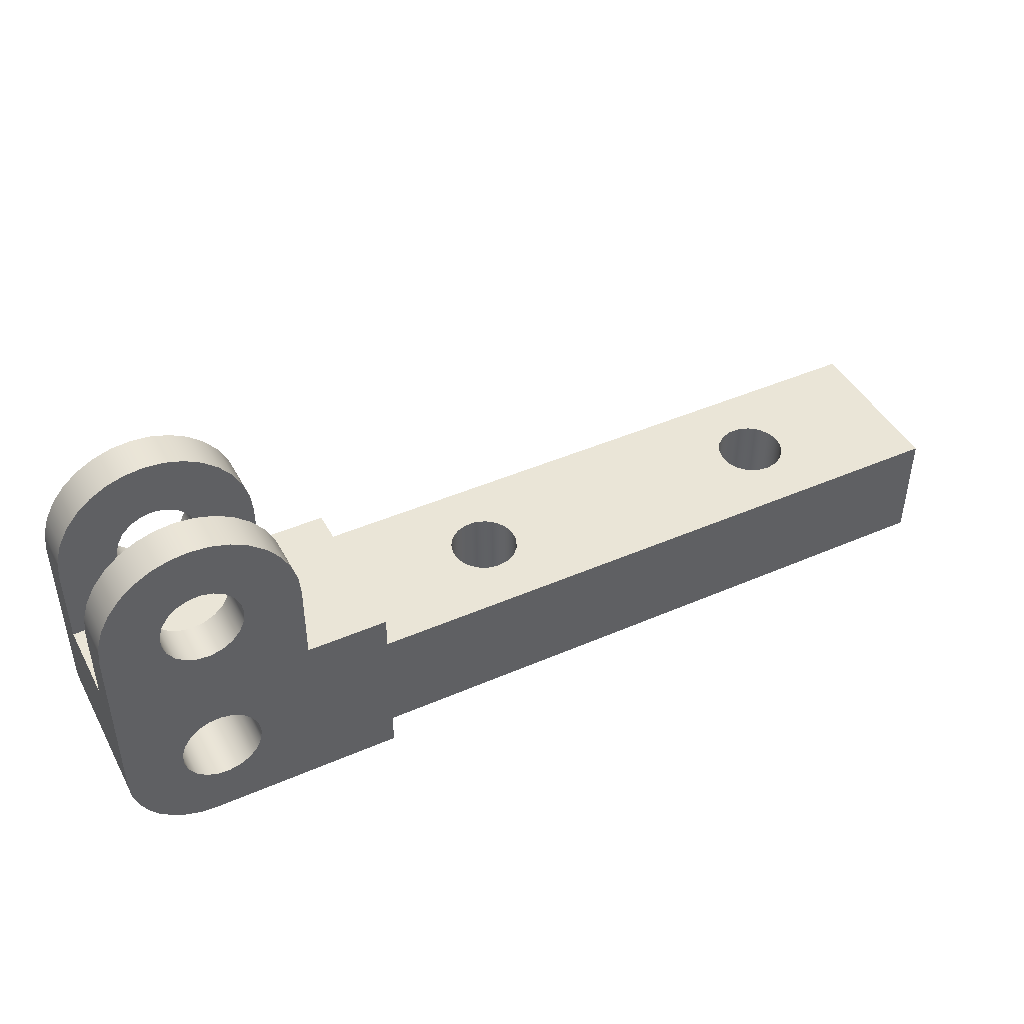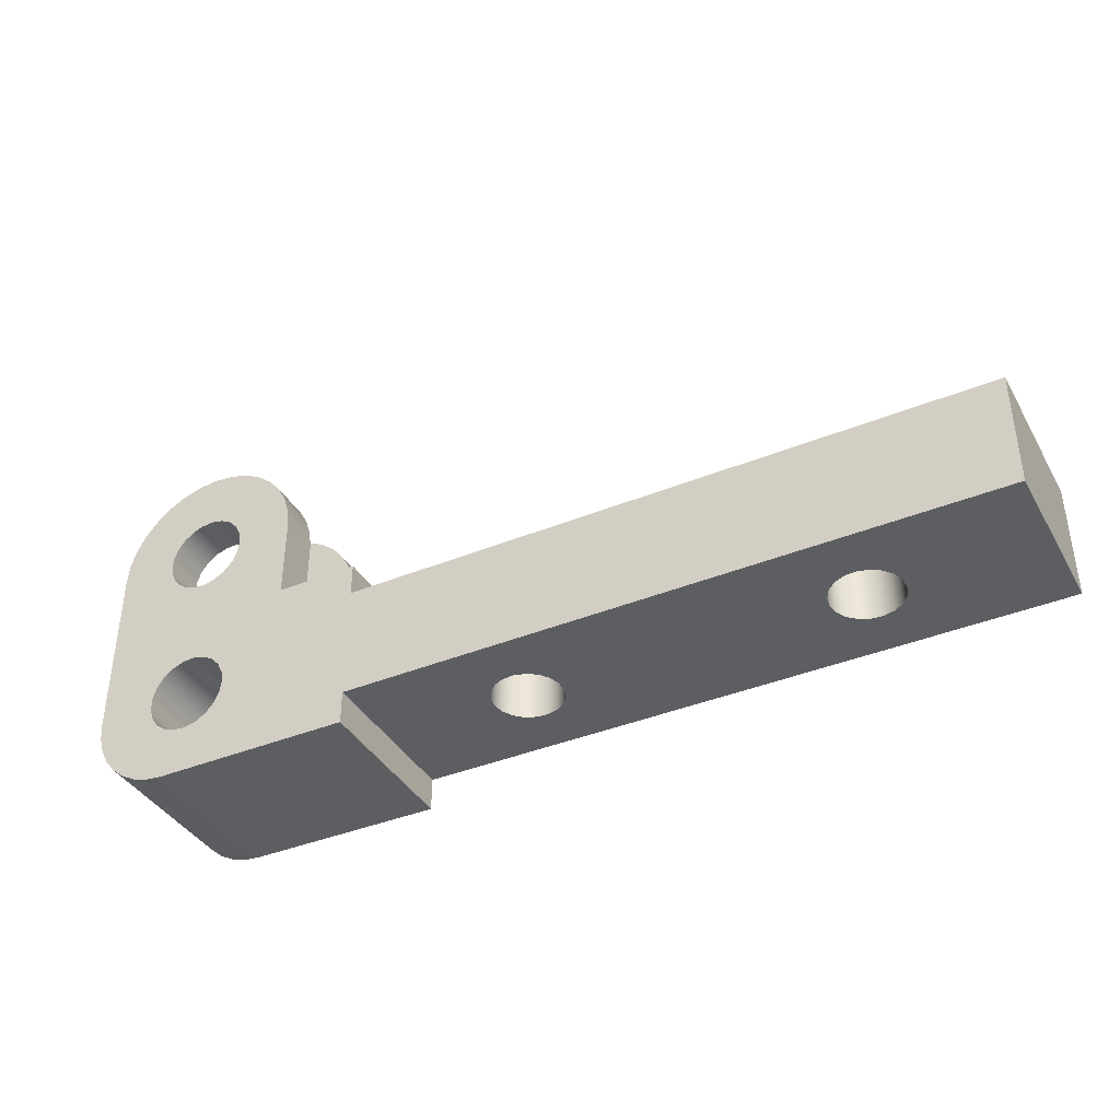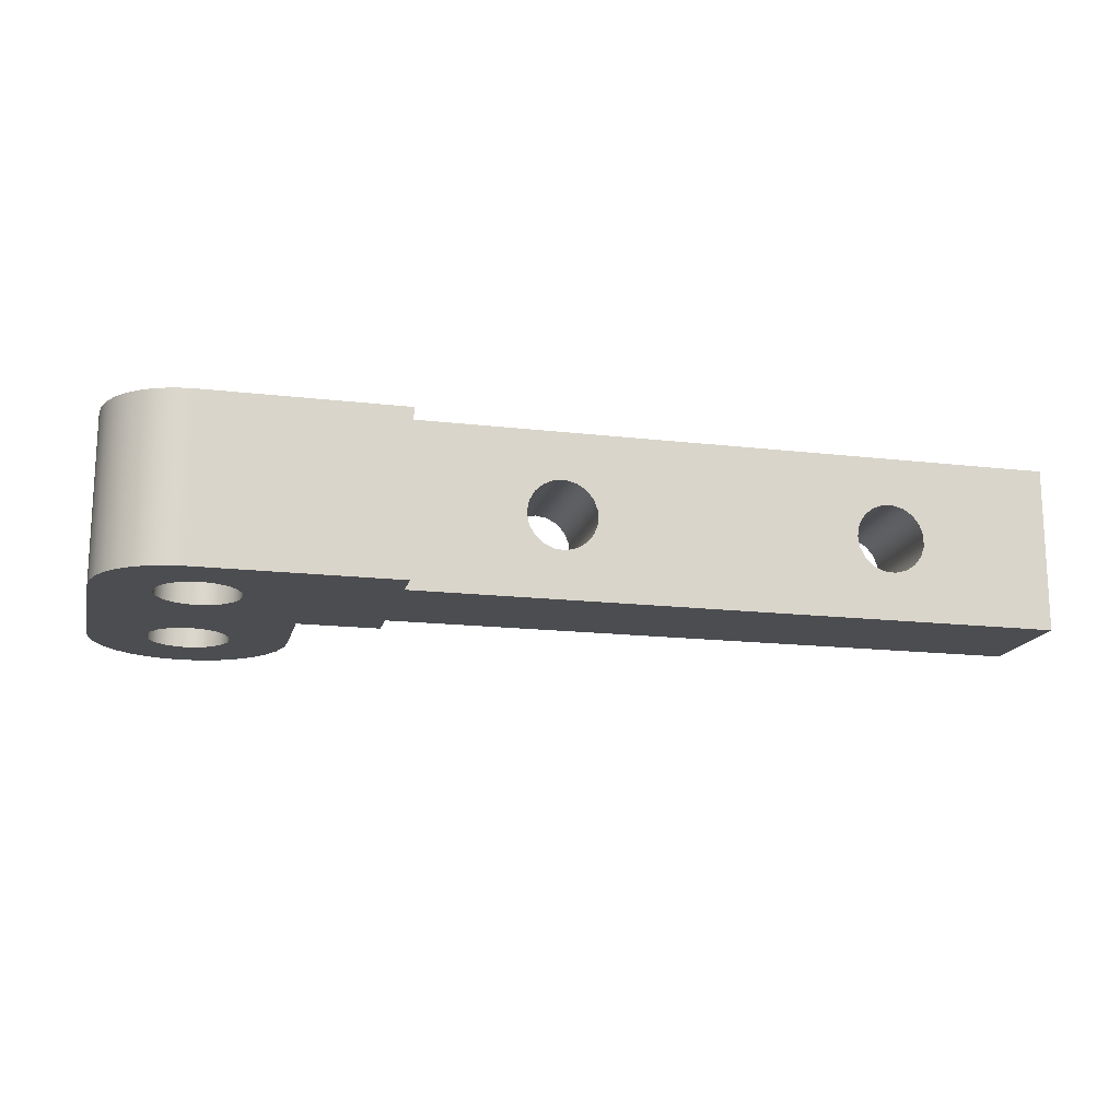
<metadata>
{"format":"obj","ext":"obj","renderer":"f3d","projection":"perspective","resolution":1024,"background":"white","views":[{"elev":44.2,"azim":-26.9,"up":"+Y"},{"elev":-39.1,"azim":27.1,"up":"+Y"},{"elev":-16.2,"azim":-13.6,"up":"+Z"}]}
</metadata>
<code>
g Sólido1
v -0.006 -0.011 0
v -0.006 -0.011 0.01
v -0.006 -0.005 0.0025
v -0.006 -0.005 0.0075
v -0.006 0 0
v -0.006 0 0.0025
v -0.006 0 0.0075
v -0.006 0 0.01
v -0.005904 -0.01197 0
v -0.005904 -0.01197 0.01
v -0.005885 0.001171 0
v -0.005885 0.001171 0.0025
v -0.005885 0.001171 0.0075
v -0.005885 0.001171 0.01
v -0.005619 -0.01291 0
v -0.005619 -0.01291 0.01
v -0.005543 0.002296 0
v -0.005543 0.002296 0.0025
v -0.005543 0.002296 0.0075
v -0.005543 0.002296 0.01
v -0.005157 -0.01378 0
v -0.005157 -0.01378 0.01
v -0.004989 0.003333 0
v -0.004989 0.003333 0.0025
v -0.004989 0.003333 0.0075
v -0.004989 0.003333 0.01
v -0.004536 -0.01454 0
v -0.004536 -0.01454 0.01
v -0.004243 0.004243 0
v -0.004243 0.004243 0.0025
v -0.004243 0.004243 0.0075
v -0.004243 0.004243 0.01
v -0.003778 -0.01516 0
v -0.003778 -0.01516 0.01
v -0.003333 0.004989 0
v -0.003333 0.004989 0.0025
v -0.003333 0.004989 0.0075
v -0.003333 0.004989 0.01
v -0.002913 -0.01562 0
v -0.002913 -0.01562 0.01
v -0.002493 -0.000187 0.0075
v -0.002493 0.000187 0.0025
v -0.002472 -0.01087 0
v -0.002472 -0.01087 0.01
v -0.002472 -0.01013 0
v -0.002472 -0.01013 0.01
v -0.002472 -0.000373 0
v -0.002472 -0.000373 0.01
v -0.002472 0.000373 0
v -0.002472 0.000373 0.01
v -0.002437 -0.000556 0.0025
v -0.002437 0.000556 0.0075
v -0.002327 -0.000913 0.0075
v -0.002327 0.000913 0.0025
v -0.002296 0.005543 0
v -0.002296 0.005543 0.0025
v -0.002296 0.005543 0.0075
v -0.002296 0.005543 0.01
v -0.002252 -0.01158 0
v -0.002252 -0.01158 0.01
v -0.002252 -0.009415 0
v -0.002252 -0.009415 0.01
v -0.002252 -0.001085 0
v -0.002252 -0.001085 0.01
v -0.002252 0.001085 0
v -0.002252 0.001085 0.01
v -0.002165 -0.00125 0.0025
v -0.002165 0.00125 0.0075
v -0.001975 -0.0159 0
v -0.001975 -0.0159 0.01
v -0.001955 -0.001559 0.0075
v -0.001955 0.001559 0.0025
v -0.001833 -0.0122 0
v -0.001833 -0.0122 0.01
v -0.001833 -0.0088 0
v -0.001833 -0.0088 0.01
v -0.001833 -0.0017 0
v -0.001833 -0.0017 0.01
v -0.001833 0.0017 0
v -0.001833 0.0017 0.01
v -0.0017 -0.001833 0.0025
v -0.0017 0.001833 0.0075
v -0.001408 -0.002066 0.0075
v -0.001408 0.002066 0.0025
v -0.00125 -0.01266 0
v -0.00125 -0.01266 0.01
v -0.00125 -0.008335 0
v -0.00125 -0.008335 0.01
v -0.00125 -0.002165 0
v -0.00125 -0.002165 0.01
v -0.00125 0.002165 0
v -0.00125 0.002165 0.01
v -0.001171 0.005885 0
v -0.001171 0.005885 0.0025
v -0.001171 0.005885 0.0075
v -0.001171 0.005885 0.01
v -0.001085 -0.002252 0.0025
v -0.001085 0.002252 0.0075
v -0.001 -0.016 0
v -0.001 -0.016 0.01
v -0.000737 -0.002389 0.0075
v -0.000737 0.002389 0.0025
v -0.000556 -0.01294 0
v -0.000556 -0.01294 0.01
v -0.000556 -0.008063 0
v -0.000556 -0.008063 0.01
v -0.000556 -0.002437 0
v -0.000556 -0.002437 0.01
v -0.000556 0.002437 0
v -0.000556 0.002437 0.01
v -0.000373 -0.002472 0.0025
v -0.000373 0.002472 0.0075
v 0 -0.0025 0.0075
v 0 0.0025 0.0025
v 0 0.006 0
v 0 0.006 0.0025
v 0 0.006 0.0075
v 0 0.006 0.01
v 0.000187 -0.01299 0
v 0.000187 -0.01299 0.01
v 0.000187 -0.008007 0
v 0.000187 -0.008007 0.01
v 0.000187 -0.002493 0
v 0.000187 -0.002493 0.01
v 0.000187 0.002493 0
v 0.000187 0.002493 0.01
v 0.000373 -0.002472 0.0025
v 0.000373 0.002472 0.0075
v 0.000737 -0.002389 0.0075
v 0.000737 0.002389 0.0025
v 0.000913 -0.01283 0
v 0.000913 -0.01283 0.01
v 0.000913 -0.008173 0
v 0.000913 -0.008173 0.01
v 0.000913 -0.002327 0
v 0.000913 -0.002327 0.01
v 0.000913 0.002327 0
v 0.000913 0.002327 0.01
v 0.001085 -0.002252 0.0025
v 0.001085 0.002252 0.0075
v 0.001171 0.005885 0
v 0.001171 0.005885 0.0025
v 0.001171 0.005885 0.0075
v 0.001171 0.005885 0.01
v 0.001408 -0.002066 0.0075
v 0.001408 0.002066 0.0025
v 0.001559 -0.01246 0
v 0.001559 -0.01246 0.01
v 0.001559 -0.008545 0
v 0.001559 -0.008545 0.01
v 0.001559 -0.001955 0
v 0.001559 -0.001955 0.01
v 0.001559 0.001955 0
v 0.001559 0.001955 0.01
v 0.0017 -0.001833 0.0025
v 0.0017 0.001833 0.0075
v 0.001955 -0.001559 0.0075
v 0.001955 0.001559 0.0025
v 0.002066 -0.01191 0
v 0.002066 -0.01191 0.01
v 0.002066 -0.009092 0
v 0.002066 -0.009092 0.01
v 0.002066 -0.001408 0
v 0.002066 -0.001408 0.01
v 0.002066 0.001408 0
v 0.002066 0.001408 0.01
v 0.002165 -0.00125 0.0025
v 0.002165 0.00125 0.0075
v 0.002296 0.005543 0
v 0.002296 0.005543 0.0025
v 0.002296 0.005543 0.0075
v 0.002296 0.005543 0.01
v 0.002327 -0.000913 0.0075
v 0.002327 0.000913 0.0025
v 0.002389 -0.01124 0
v 0.002389 -0.01124 0.01
v 0.002389 -0.009763 0
v 0.002389 -0.009763 0.01
v 0.002389 -0.000737 0
v 0.002389 -0.000737 0.01
v 0.002389 0.000737 0
v 0.002389 0.000737 0.01
v 0.002437 -0.000556 0.0025
v 0.002437 0.000556 0.0075
v 0.002493 -0.000187 0.0075
v 0.002493 0.000187 0.0025
v 0.0025 -0.0105 0
v 0.0025 -0.0105 0.01
v 0.0025 0 0
v 0.0025 0 0.01
v 0.003333 0.004989 0
v 0.003333 0.004989 0.0025
v 0.003333 0.004989 0.0075
v 0.003333 0.004989 0.01
v 0.004243 0.004243 0
v 0.004243 0.004243 0.0025
v 0.004243 0.004243 0.0075
v 0.004243 0.004243 0.01
v 0.004989 0.003333 0
v 0.004989 0.003333 0.0025
v 0.004989 0.003333 0.0075
v 0.004989 0.003333 0.01
v 0.005543 0.002296 0
v 0.005543 0.002296 0.0025
v 0.005543 0.002296 0.0075
v 0.005543 0.002296 0.01
v 0.005885 0.001171 0
v 0.005885 0.001171 0.0025
v 0.005885 0.001171 0.0075
v 0.005885 0.001171 0.01
v 0.006 -0.005 0
v 0.006 -0.005 0.0025
v 0.006 -0.005 0.0075
v 0.006 -0.005 0.01
v 0.006 0 0
v 0.006 0 0.0025
v 0.006 0 0.0075
v 0.006 0 0.01
v 0.011 -0.016 0
v 0.011 -0.016 0.01
v 0.011 -0.014 0
v 0.011 -0.014 0.01
v 0.011 -0.007 0
v 0.011 -0.007 0.01
v 0.011 -0.005 0
v 0.011 -0.005 0.01
v 0.0179 -0.014 0.005
v 0.01791 -0.007 0.004827
v 0.01796 -0.007 0.005516
v 0.01801 -0.014 0.004318
v 0.01801 -0.014 0.005682
v 0.01808 -0.007 0.004156
v 0.01824 -0.007 0.006149
v 0.01834 -0.014 0.00371
v 0.01834 -0.014 0.00629
v 0.01845 -0.007 0.003578
v 0.01871 -0.007 0.006657
v 0.01885 -0.014 0.003242
v 0.01885 -0.014 0.006758
v 0.019 -0.007 0.003153
v 0.01932 -0.007 0.006986
v 0.01948 -0.014 0.002964
v 0.01948 -0.014 0.007036
v 0.01965 -0.007 0.002929
v 0.02 -0.007 0.0071
v 0.02017 -0.014 0.002907
v 0.02017 -0.014 0.007093
v 0.02035 -0.007 0.002929
v 0.02068 -0.007 0.006986
v 0.02084 -0.014 0.003077
v 0.02084 -0.014 0.006923
v 0.021 -0.007 0.003153
v 0.02129 -0.007 0.006657
v 0.02142 -0.014 0.003455
v 0.02142 -0.014 0.006545
v 0.02155 -0.007 0.003578
v 0.02176 -0.007 0.006149
v 0.02185 -0.014 0.004001
v 0.02185 -0.014 0.005999
v 0.02192 -0.007 0.004156
v 0.02204 -0.007 0.005516
v 0.02207 -0.014 0.004654
v 0.02207 -0.014 0.005346
v 0.02209 -0.007 0.004827
v 0.0379 -0.014 0.005
v 0.03791 -0.007 0.004827
v 0.03796 -0.007 0.005516
v 0.03801 -0.014 0.004318
v 0.03801 -0.014 0.005682
v 0.03808 -0.007 0.004156
v 0.03824 -0.007 0.006149
v 0.03834 -0.014 0.00371
v 0.03834 -0.014 0.00629
v 0.03846 -0.007 0.003578
v 0.03871 -0.007 0.006657
v 0.03885 -0.014 0.003242
v 0.03885 -0.014 0.006758
v 0.039 -0.007 0.003153
v 0.03932 -0.007 0.006986
v 0.03948 -0.014 0.002964
v 0.03948 -0.014 0.007036
v 0.03965 -0.007 0.002929
v 0.04 -0.007 0.0071
v 0.04017 -0.014 0.002907
v 0.04017 -0.014 0.007093
v 0.04035 -0.007 0.002929
v 0.04068 -0.007 0.006986
v 0.04084 -0.014 0.003077
v 0.04084 -0.014 0.006923
v 0.041 -0.007 0.003153
v 0.04129 -0.007 0.006657
v 0.04142 -0.014 0.003455
v 0.04142 -0.014 0.006545
v 0.04154 -0.007 0.003578
v 0.04176 -0.007 0.006149
v 0.04185 -0.014 0.004001
v 0.04185 -0.014 0.005999
v 0.04192 -0.007 0.004156
v 0.04204 -0.007 0.005516
v 0.04207 -0.014 0.004654
v 0.04207 -0.014 0.005346
v 0.04209 -0.007 0.004827
v 0.05 -0.014 0
v 0.05 -0.014 0.01
v 0.05 -0.007 0
v 0.05 -0.007 0.01
f 218 217 210
f 210 217 209
f 210 209 206
f 206 209 205
f 206 205 202
f 202 205 201
f 202 201 198
f 198 201 197
f 198 197 194
f 194 197 193
f 194 193 172
f 172 193 171
f 172 171 144
f 144 171 143
f 144 143 118
f 118 143 117
f 118 117 96
f 96 117 95
f 96 95 58
f 58 95 57
f 58 57 38
f 38 57 37
f 38 37 32
f 32 37 31
f 32 31 26
f 26 31 25
f 26 25 20
f 20 25 19
f 20 19 14
f 14 19 13
f 14 13 8
f 8 13 7
f 214 213 218
f 218 213 217
f 101 108 113
f 113 108 124
f 113 124 129
f 129 124 136
f 129 136 145
f 145 136 152
f 145 152 157
f 157 152 164
f 157 164 173
f 173 164 180
f 173 180 185
f 185 180 190
f 185 190 184
f 184 190 182
f 184 182 168
f 168 182 166
f 168 166 156
f 156 166 154
f 156 154 140
f 140 154 138
f 140 138 128
f 128 138 126
f 128 126 112
f 112 126 110
f 112 110 98
f 98 110 92
f 98 92 82
f 82 92 80
f 82 80 68
f 68 80 66
f 68 66 52
f 52 66 50
f 52 50 41
f 41 50 48
f 41 48 53
f 53 48 64
f 53 64 71
f 71 64 78
f 71 78 83
f 83 78 90
f 83 90 101
f 101 90 108
f 2 76 8
f 8 76 88
f 8 88 90
f 90 88 108
f 108 88 106
f 108 106 124
f 124 106 122
f 124 122 214
f 214 122 134
f 214 134 150
f 10 60 2
f 2 60 44
f 2 44 46
f 60 10 74
f 74 10 16
f 74 16 86
f 86 16 22
f 86 22 104
f 104 22 28
f 104 28 34
f 34 40 104
f 104 40 120
f 120 40 70
f 120 70 100
f 220 222 100
f 100 222 132
f 100 132 120
f 304 224 222
f 222 224 188
f 222 188 176
f 304 306 224
f 226 214 224
f 224 214 150
f 224 150 162
f 218 164 214
f 214 164 152
f 214 152 136
f 210 182 218
f 218 182 190
f 218 190 180
f 182 210 166
f 166 210 206
f 166 206 154
f 154 206 202
f 154 202 138
f 138 202 198
f 138 198 126
f 126 198 194
f 126 194 172
f 144 96 172
f 172 96 58
f 172 58 126
f 126 58 38
f 126 38 110
f 110 38 32
f 110 32 26
f 144 118 96
f 110 26 92
f 92 26 20
f 92 20 80
f 80 20 66
f 66 20 14
f 66 14 50
f 50 14 8
f 50 8 48
f 48 8 64
f 64 8 78
f 78 8 90
f 176 160 222
f 222 160 148
f 222 148 132
f 46 62 2
f 2 62 76
f 162 178 224
f 224 178 188
f 180 164 218
f 136 124 214
f 219 99 221
f 221 99 131
f 221 131 147
f 131 99 119
f 119 99 69
f 119 69 39
f 119 39 103
f 103 39 33
f 103 33 27
f 27 21 103
f 103 21 85
f 85 21 15
f 85 15 73
f 73 15 9
f 73 9 59
f 59 9 1
f 59 1 43
f 43 1 45
f 45 1 61
f 61 1 75
f 75 1 5
f 75 5 87
f 87 5 89
f 87 89 107
f 11 49 5
f 5 49 47
f 5 47 63
f 49 11 65
f 65 11 17
f 65 17 79
f 79 17 91
f 91 17 23
f 91 23 109
f 109 23 29
f 109 29 35
f 109 35 125
f 125 35 55
f 125 55 169
f 169 55 141
f 141 55 93
f 141 93 115
f 169 191 125
f 125 191 195
f 125 195 137
f 137 195 199
f 137 199 153
f 153 199 203
f 153 203 165
f 165 203 207
f 165 207 181
f 181 207 215
f 181 215 189
f 189 215 179
f 179 215 163
f 163 215 211
f 163 211 151
f 151 211 135
f 135 211 123
f 123 211 121
f 123 121 105
f 225 223 211
f 211 223 149
f 211 149 133
f 305 221 223
f 223 221 187
f 223 187 177
f 305 303 221
f 177 161 223
f 223 161 149
f 133 121 211
f 123 105 107
f 107 105 87
f 147 159 221
f 221 159 175
f 221 175 187
f 63 77 5
f 5 77 89
f 5 6 11
f 11 6 12
f 11 12 17
f 17 12 18
f 17 18 23
f 23 18 24
f 23 24 29
f 29 24 30
f 29 30 35
f 35 30 36
f 35 36 55
f 55 36 56
f 55 56 93
f 93 56 94
f 93 94 115
f 115 94 116
f 115 116 141
f 141 116 142
f 141 142 169
f 169 142 170
f 169 170 191
f 191 170 192
f 191 192 195
f 195 192 196
f 195 196 199
f 199 196 200
f 199 200 203
f 203 200 204
f 203 204 207
f 207 204 208
f 207 208 215
f 215 208 216
f 7 4 8
f 8 4 2
f 2 4 3
f 2 3 1
f 1 3 5
f 5 3 6
f 100 99 220
f 220 99 219
f 221 222 219
f 219 222 220
f 303 280 221
f 221 280 246
f 221 246 242
f 304 300 303
f 303 300 296
f 303 296 292
f 222 281 304
f 304 281 285
f 304 285 289
f 221 227 222
f 222 227 231
f 222 231 235
f 269 263 265
f 265 263 262
f 265 262 268
f 268 262 258
f 268 258 272
f 272 258 254
f 272 254 276
f 276 254 250
f 276 250 280
f 280 250 246
f 263 269 259
f 259 269 273
f 259 273 255
f 255 273 277
f 255 277 251
f 251 277 281
f 251 281 247
f 247 281 222
f 247 222 243
f 243 222 239
f 239 222 235
f 289 293 304
f 304 293 297
f 304 297 301
f 301 300 304
f 292 288 303
f 303 288 284
f 303 284 280
f 242 238 221
f 221 238 234
f 221 234 230
f 230 227 221
f 305 306 303
f 303 306 304
f 223 282 305
f 305 282 286
f 305 286 290
f 224 228 223
f 223 228 232
f 223 232 236
f 306 283 224
f 224 283 245
f 224 245 241
f 305 302 306
f 306 302 299
f 306 299 295
f 245 283 249
f 249 283 279
f 249 279 275
f 249 275 253
f 253 275 271
f 253 271 257
f 257 271 267
f 257 267 261
f 261 267 266
f 261 266 264
f 264 266 260
f 260 266 270
f 260 270 256
f 256 270 274
f 256 274 252
f 252 274 278
f 252 278 248
f 248 278 282
f 248 282 223
f 290 294 305
f 305 294 298
f 305 298 302
f 295 291 306
f 306 291 287
f 306 287 283
f 241 237 224
f 224 237 233
f 224 233 229
f 229 228 224
f 236 240 223
f 223 240 244
f 223 244 248
f 225 226 223
f 223 226 224
f 211 212 225
f 225 212 213
f 225 213 226
f 226 213 214
f 3 4 212
f 212 4 213
f 215 216 211
f 211 216 212
f 102 109 114
f 114 109 125
f 114 125 130
f 130 125 137
f 130 137 146
f 146 137 153
f 146 153 158
f 158 153 165
f 158 165 174
f 174 165 181
f 174 181 186
f 186 181 189
f 186 189 183
f 183 189 179
f 183 179 167
f 167 179 163
f 167 163 155
f 155 163 151
f 155 151 139
f 139 151 135
f 139 135 127
f 127 135 123
f 127 123 111
f 111 123 107
f 111 107 97
f 97 107 89
f 97 89 81
f 81 89 77
f 81 77 67
f 67 77 63
f 67 63 51
f 51 63 47
f 51 47 42
f 42 47 49
f 42 49 54
f 54 49 65
f 54 65 72
f 72 65 79
f 72 79 84
f 84 79 91
f 84 91 102
f 102 91 109
f 178 177 188
f 188 177 187
f 188 187 176
f 176 187 175
f 176 175 159
f 178 162 177
f 177 162 161
f 161 162 150
f 161 150 149
f 149 150 134
f 149 134 133
f 133 134 122
f 133 122 121
f 121 122 106
f 121 106 105
f 105 106 88
f 105 88 87
f 87 88 76
f 87 76 75
f 75 76 62
f 75 62 61
f 61 62 46
f 61 46 45
f 45 46 44
f 45 44 43
f 43 44 60
f 43 60 59
f 59 60 74
f 59 74 73
f 73 74 86
f 73 86 85
f 85 86 104
f 85 104 103
f 103 104 120
f 103 120 119
f 119 120 132
f 119 132 131
f 131 132 148
f 131 148 147
f 147 148 160
f 147 160 159
f 159 160 176
f 249 247 245
f 245 247 243
f 245 243 241
f 241 243 239
f 241 239 237
f 237 239 235
f 237 235 233
f 233 235 231
f 233 231 229
f 229 231 227
f 229 227 228
f 228 227 230
f 228 230 232
f 232 230 234
f 232 234 236
f 236 234 238
f 236 238 240
f 240 238 242
f 240 242 244
f 244 242 246
f 244 246 248
f 248 246 250
f 248 250 252
f 252 250 254
f 252 254 256
f 256 254 258
f 256 258 260
f 260 258 262
f 260 262 264
f 264 262 263
f 264 263 261
f 261 263 259
f 261 259 257
f 257 259 255
f 257 255 253
f 253 255 251
f 253 251 249
f 249 251 247
f 287 285 283
f 283 285 281
f 283 281 279
f 279 281 277
f 279 277 275
f 275 277 273
f 275 273 271
f 271 273 269
f 271 269 267
f 267 269 265
f 267 265 266
f 266 265 268
f 266 268 270
f 270 268 272
f 270 272 274
f 274 272 276
f 274 276 278
f 278 276 280
f 278 280 282
f 282 280 284
f 282 284 286
f 286 284 288
f 286 288 290
f 290 288 292
f 290 292 294
f 294 292 296
f 294 296 298
f 298 296 300
f 298 300 302
f 302 300 301
f 302 301 299
f 299 301 297
f 299 297 295
f 295 297 293
f 295 293 291
f 291 293 289
f 291 289 287
f 287 289 285
f 100 70 99
f 99 70 69
f 69 70 40
f 69 40 39
f 39 40 33
f 33 40 34
f 33 34 28
f 33 28 27
f 27 28 22
f 27 22 21
f 21 22 16
f 21 16 15
f 15 16 10
f 15 10 9
f 9 10 2
f 9 2 1
f 213 157 217
f 217 157 173
f 217 173 185
f 4 113 213
f 213 113 129
f 213 129 145
f 7 71 4
f 4 71 83
f 4 83 101
f 13 52 7
f 7 52 41
f 7 41 53
f 52 13 68
f 68 13 19
f 68 19 82
f 82 19 98
f 98 19 25
f 98 25 112
f 112 25 31
f 112 31 37
f 57 171 37
f 37 171 193
f 37 193 112
f 112 193 128
f 128 193 197
f 128 197 201
f 171 57 143
f 143 57 95
f 143 95 117
f 128 201 140
f 140 201 205
f 140 205 156
f 156 205 168
f 168 205 209
f 168 209 184
f 184 209 217
f 184 217 185
f 145 157 213
f 53 71 7
f 101 113 4
f 3 81 6
f 6 81 67
f 6 67 51
f 212 111 3
f 3 111 97
f 3 97 81
f 216 155 212
f 212 155 139
f 212 139 127
f 208 186 216
f 216 186 183
f 216 183 167
f 204 158 208
f 208 158 174
f 208 174 186
f 158 204 146
f 146 204 200
f 146 200 130
f 130 200 196
f 130 196 192
f 130 192 114
f 114 192 170
f 114 170 142
f 142 116 114
f 114 116 94
f 114 94 56
f 56 36 114
f 114 36 102
f 102 36 30
f 102 30 24
f 102 24 84
f 84 24 18
f 84 18 72
f 72 18 12
f 72 12 54
f 54 12 42
f 42 12 6
f 42 6 51
f 167 155 216
f 127 111 212

</code>
